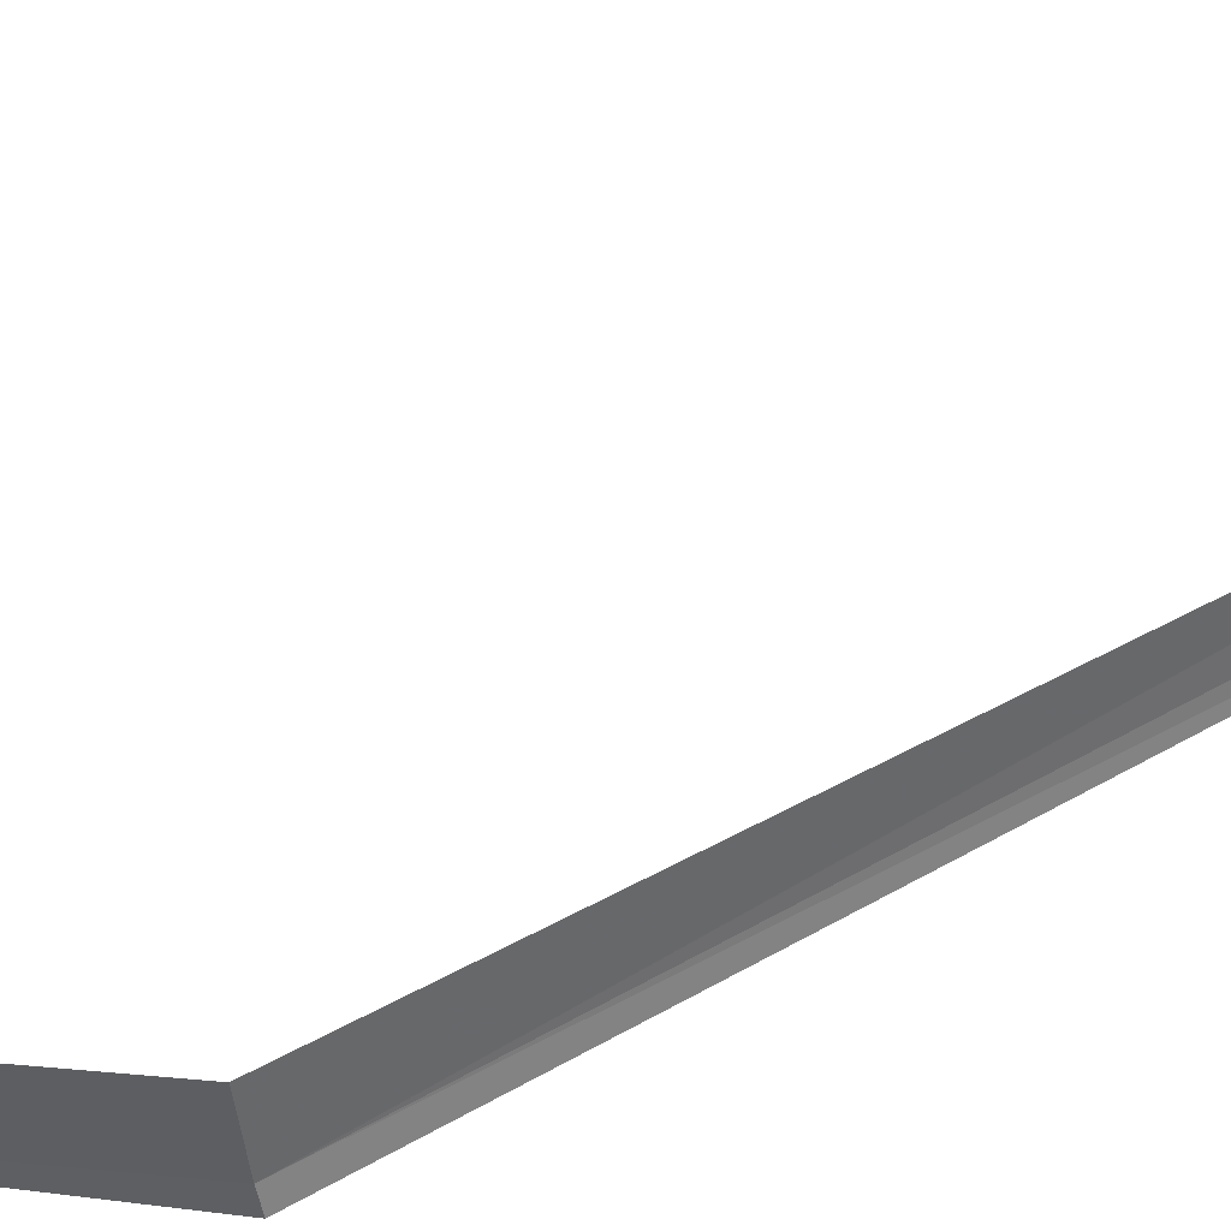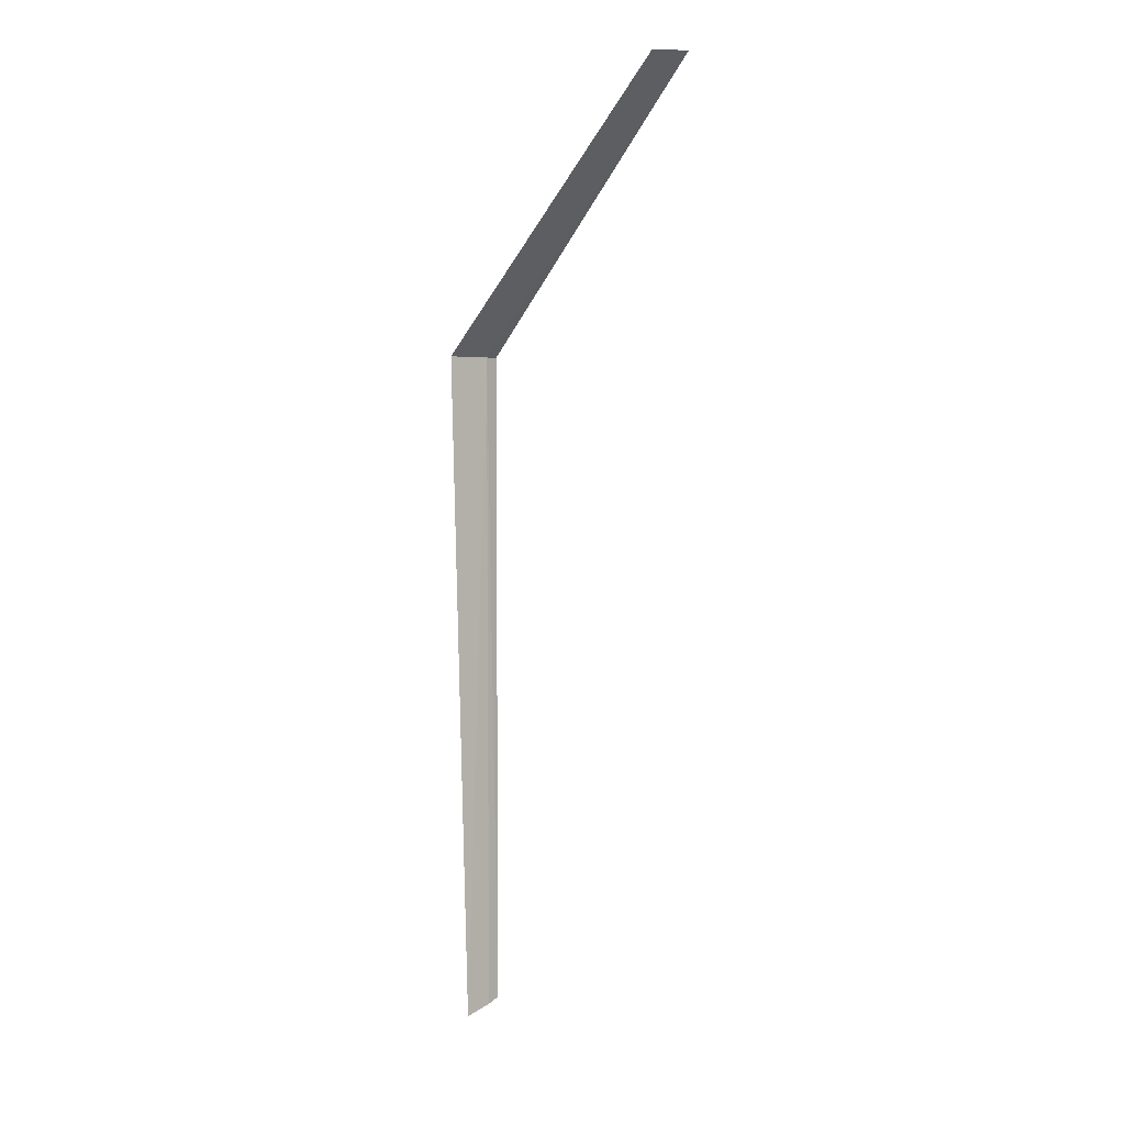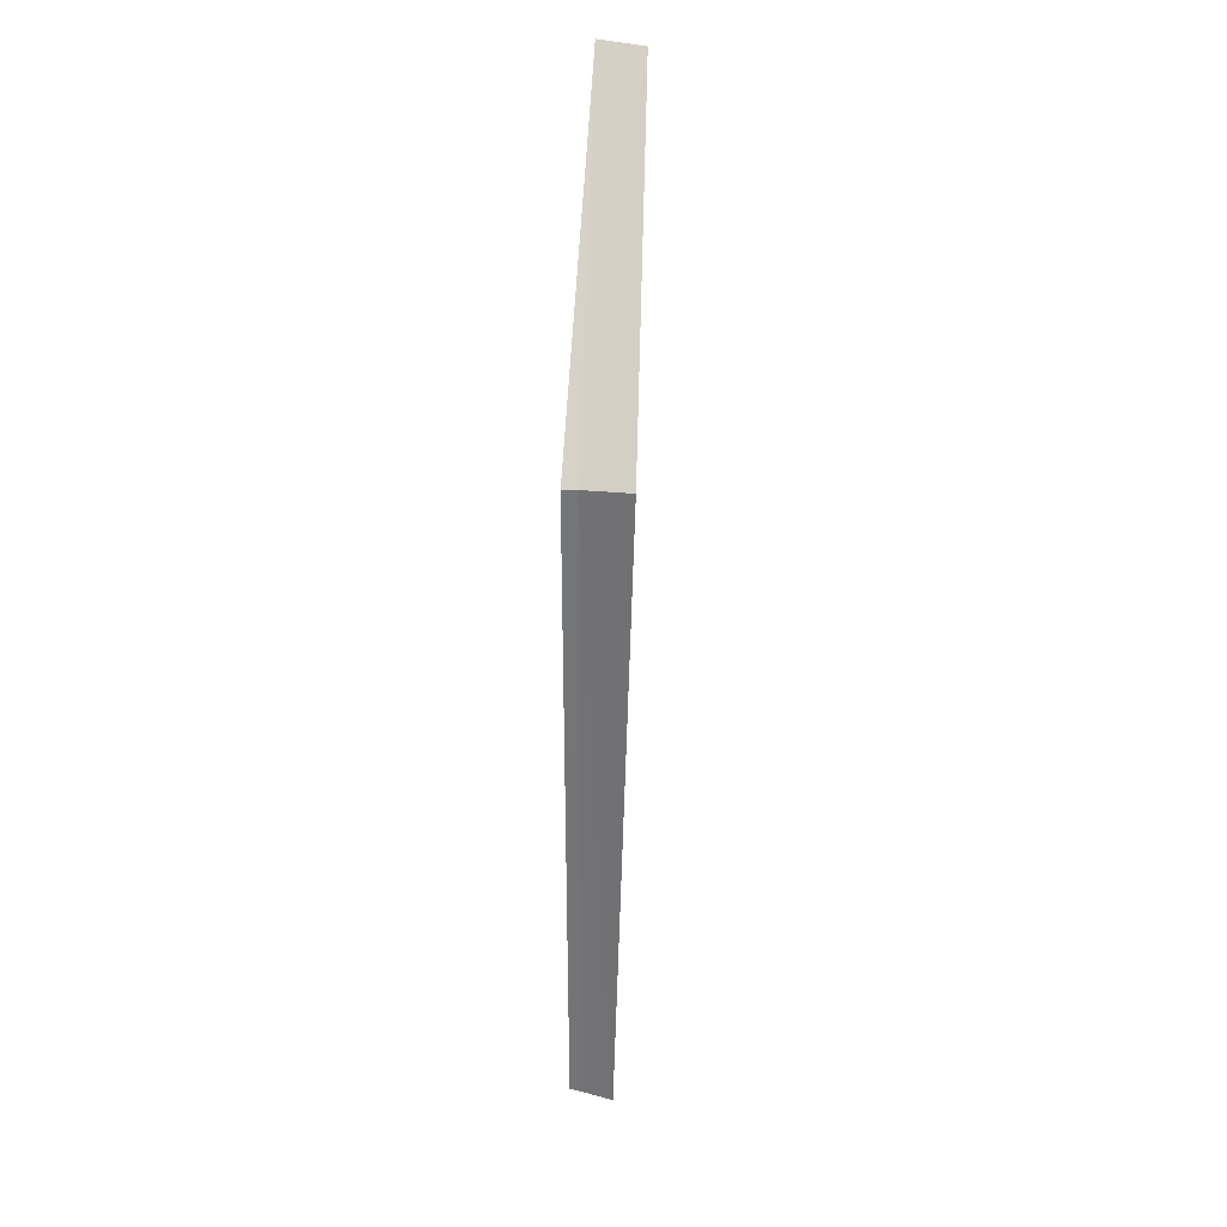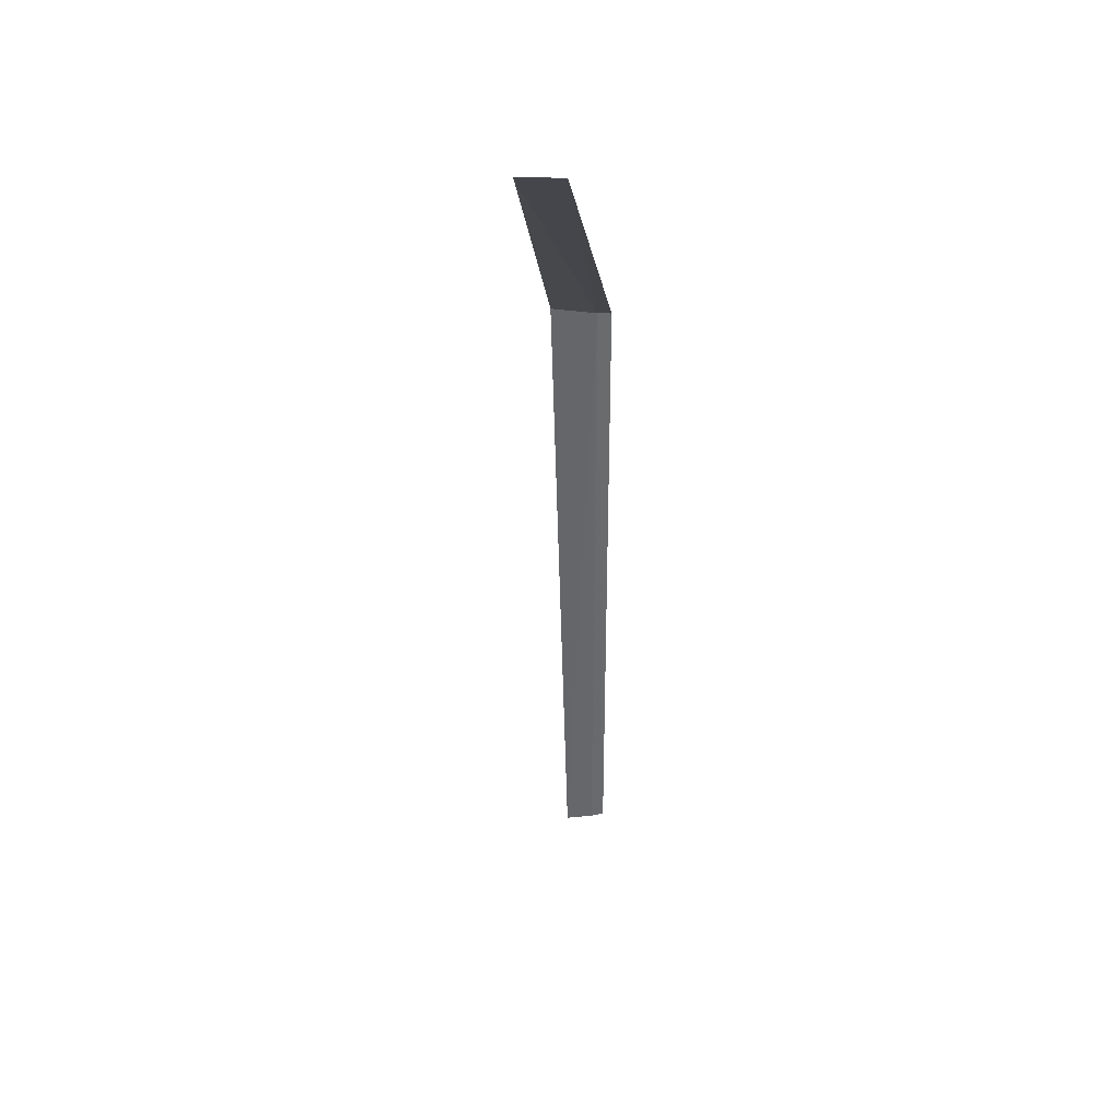
<metadata>
{"format":"obj","ext":"obj","renderer":"f3d","projection":"perspective","resolution":1024,"background":"white","views":[{"elev":56.0,"azim":-120.9,"up":"+Z"},{"elev":3.5,"azim":62.8,"up":"+Y"},{"elev":33.6,"azim":-69.3,"up":"+Y"},{"elev":36.6,"azim":114.3,"up":"+Y"}]}
</metadata>
<code>
v 1.284 4.35 9.583
v 2.514 5.585 9.395
v 1.333 4.35 9.789
v 2.475 5.603 9.196
v 1.259 4.35 9.523
v 1.317 1.226 9.705
v 1.262 1.283 9.521
v 1.283 1.262 9.579
f 1 3 2
f 1 2 4
f 1 4 5
f 1 6 3
f 1 5 7
f 1 7 8
f 1 8 6

</code>
